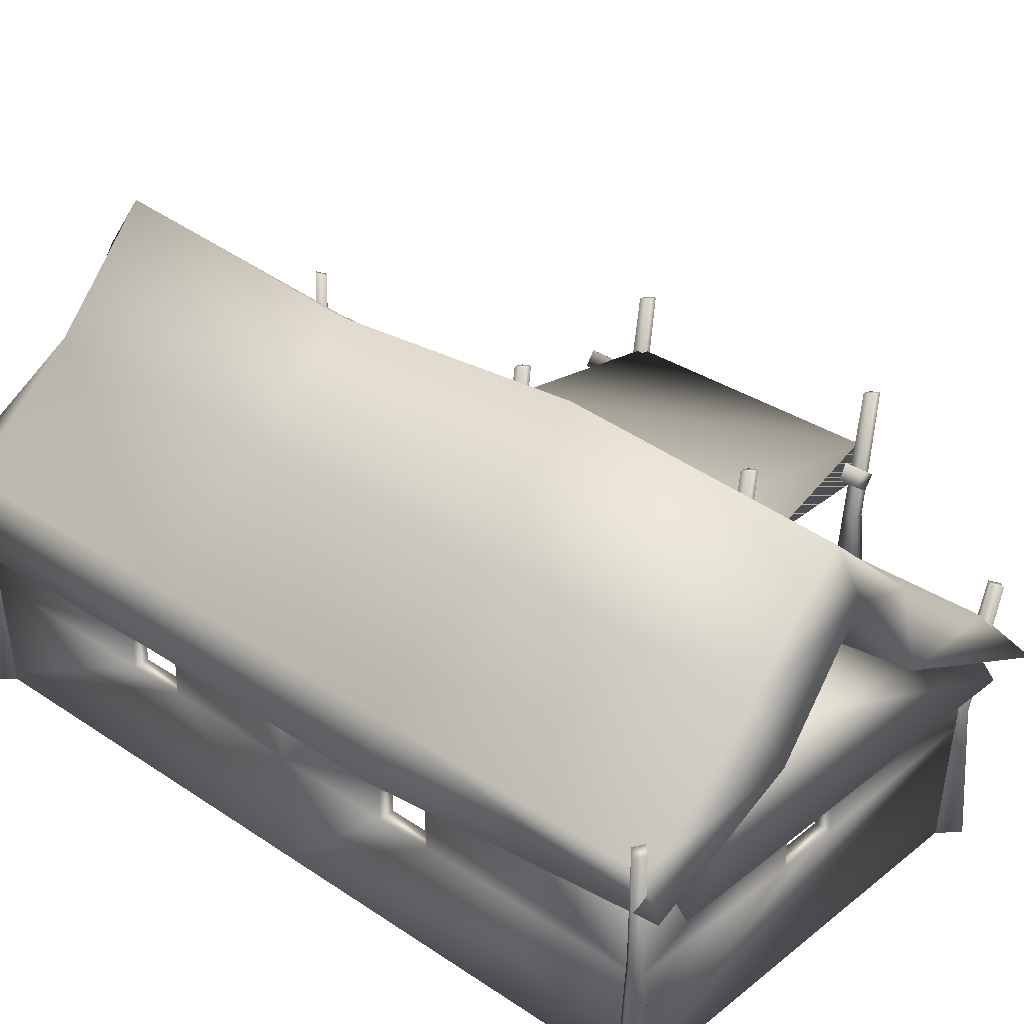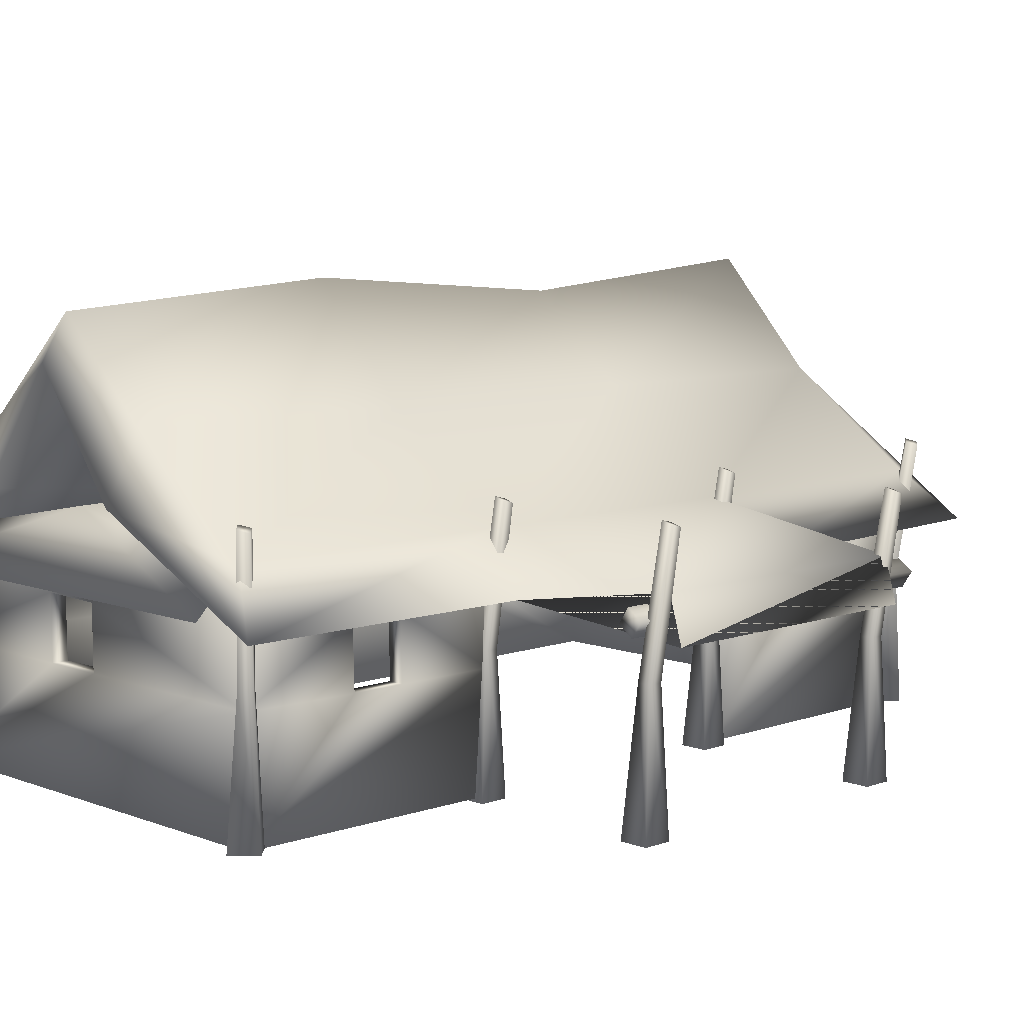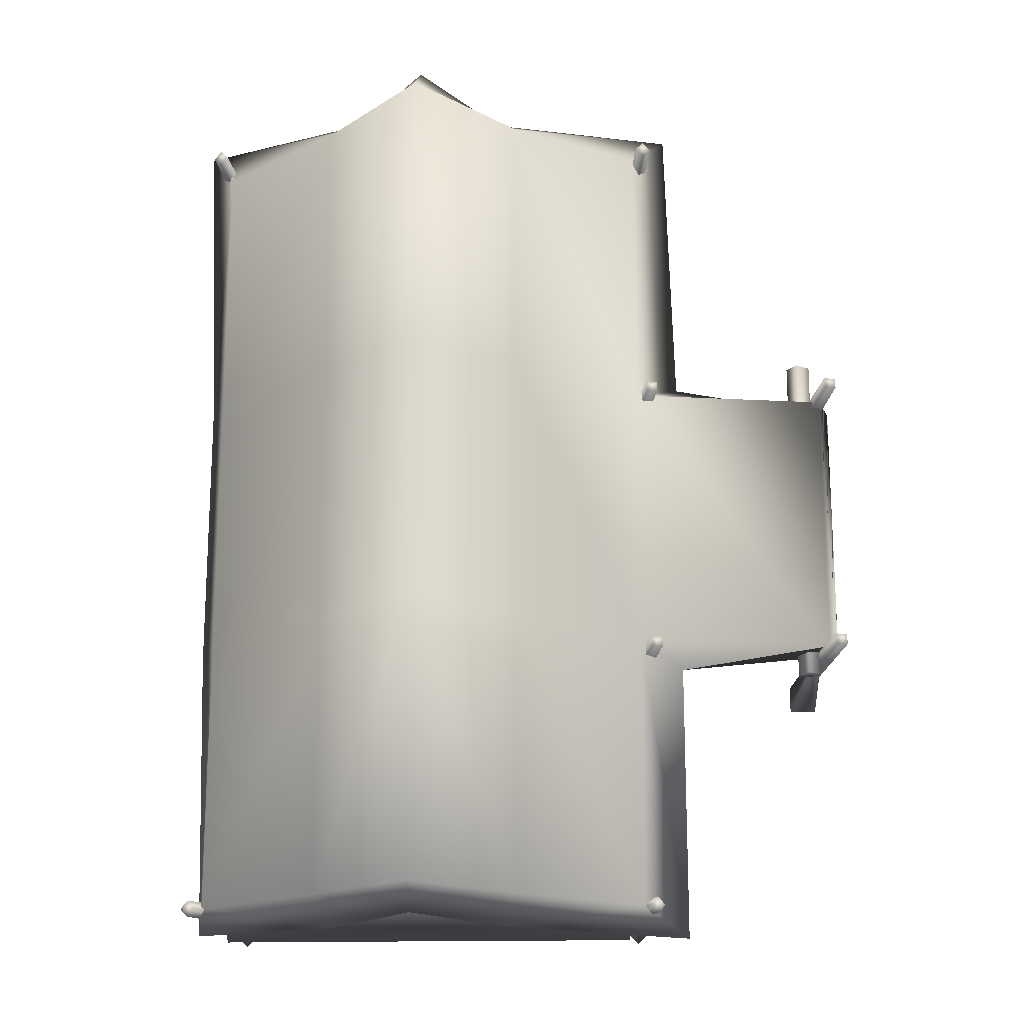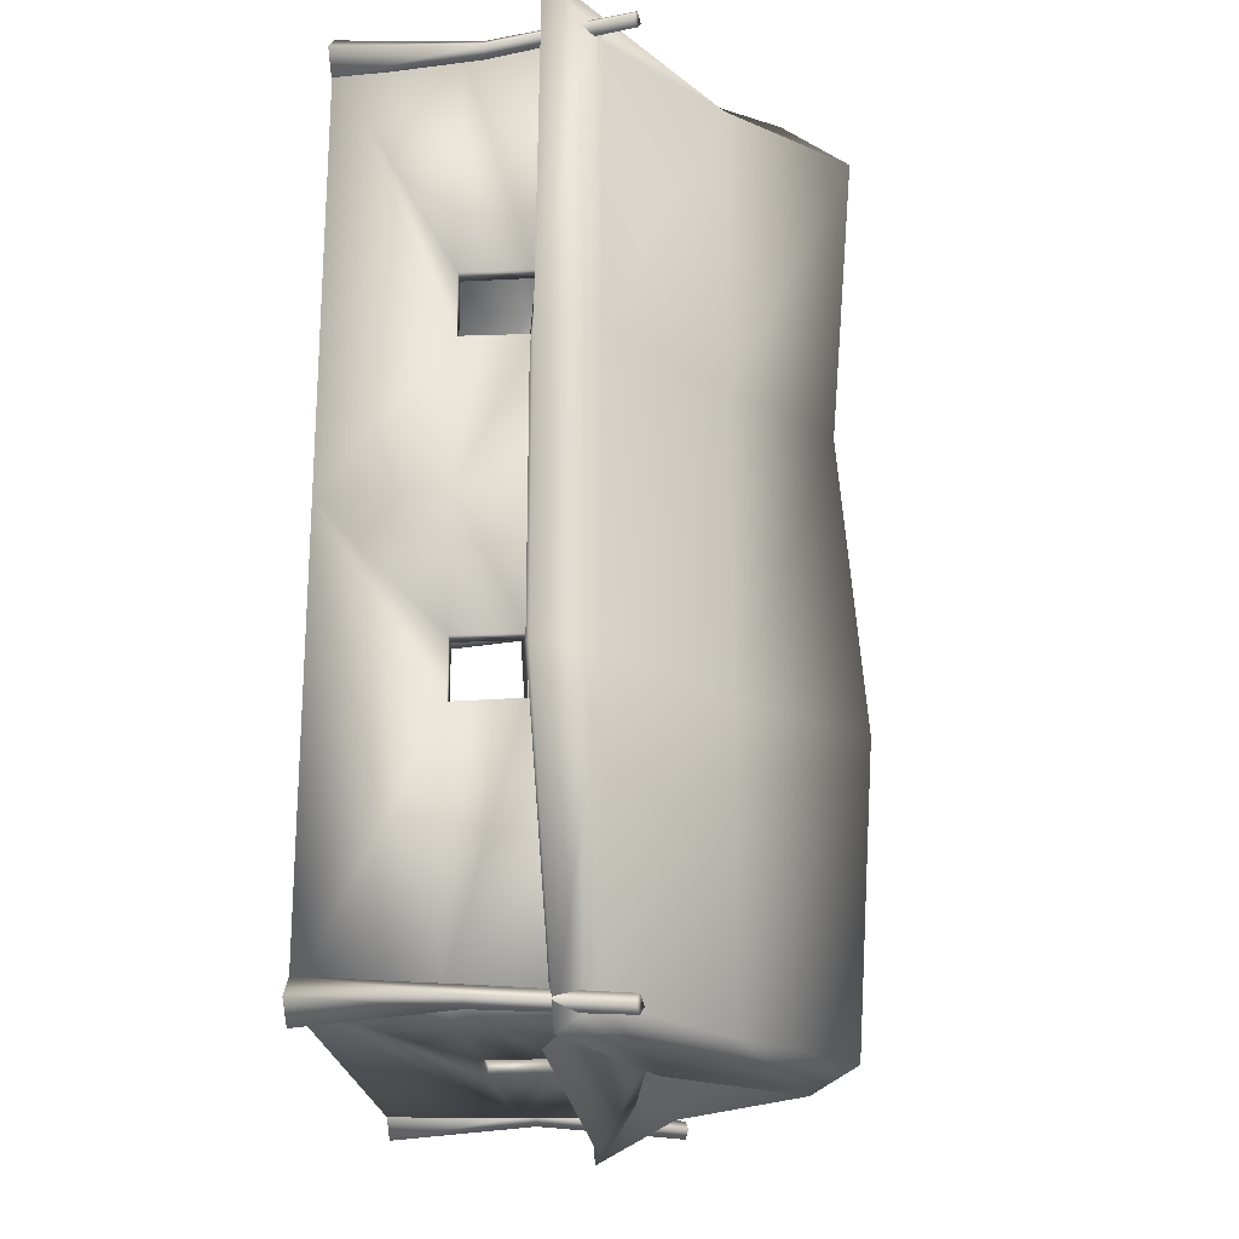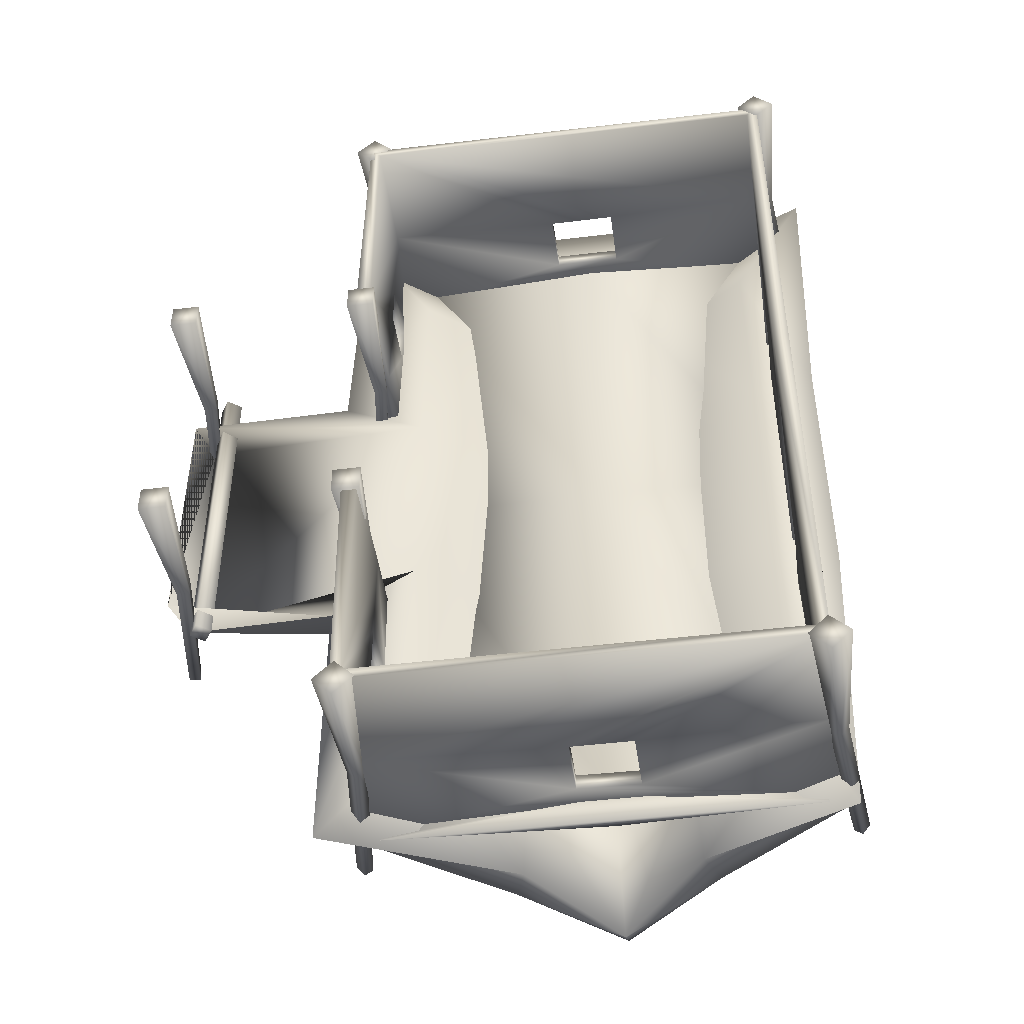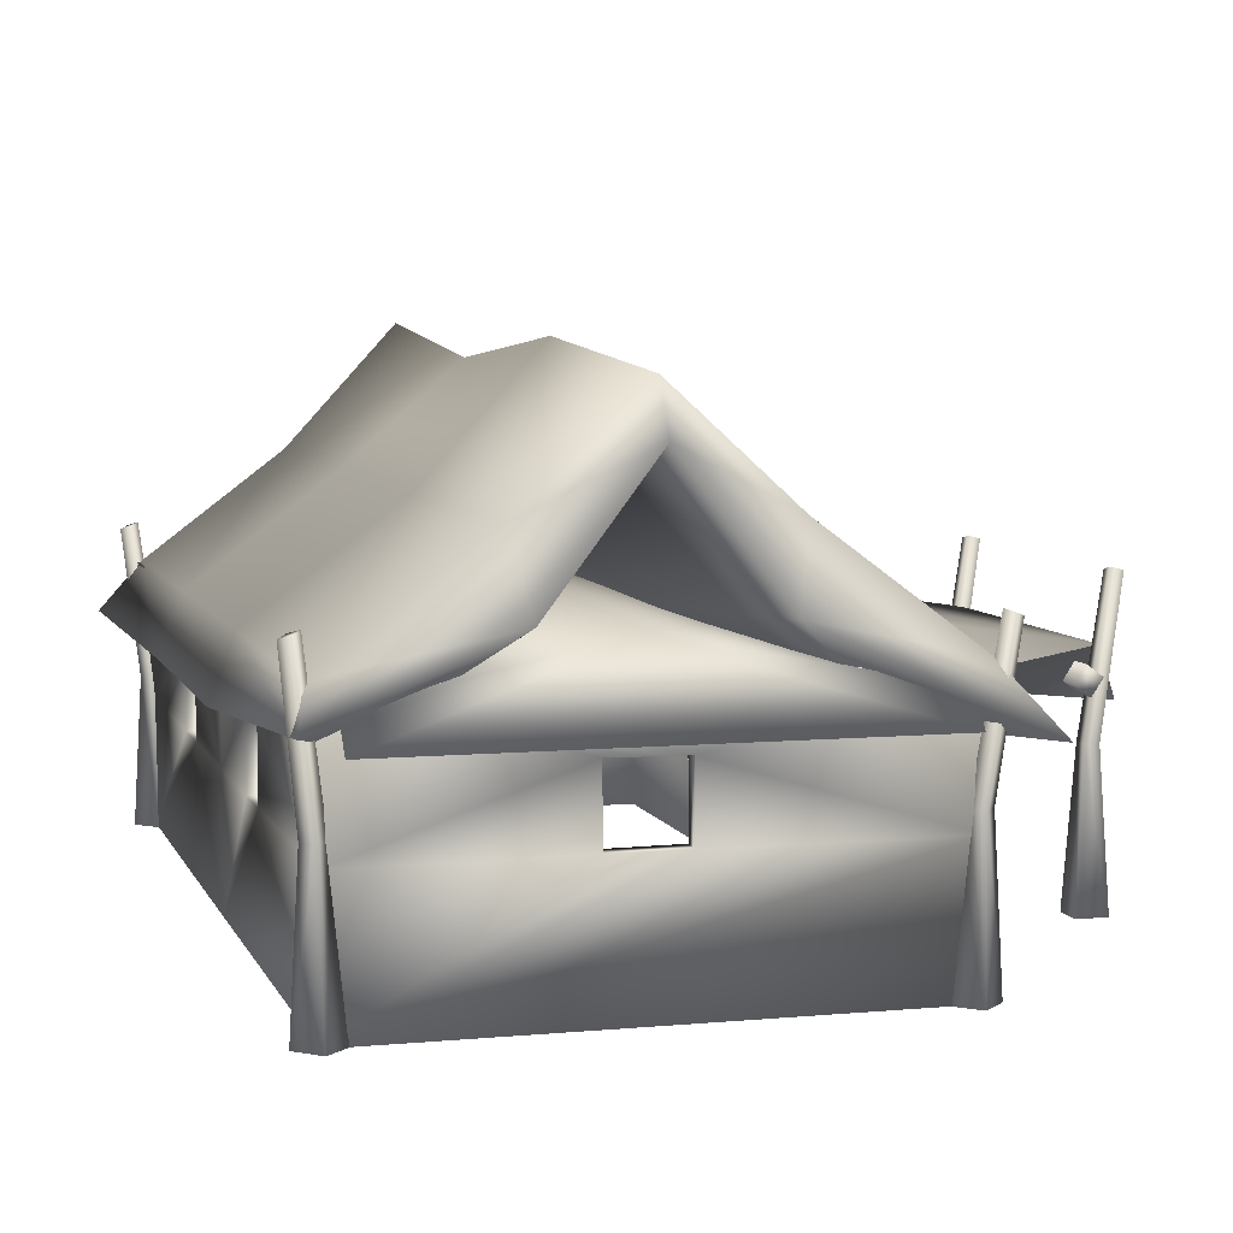
<metadata>
{"format":"obj","ext":"obj","renderer":"f3d","projection":"perspective","resolution":1024,"background":"white","views":[{"elev":33.2,"azim":132.7,"up":"+Y"},{"elev":8.2,"azim":-133.9,"up":"+Y"},{"elev":-17.9,"azim":-177.2,"up":"+Z"},{"elev":-21.9,"azim":95.3,"up":"+Z"},{"elev":-46.4,"azim":7.9,"up":"+Z"},{"elev":6.4,"azim":164.5,"up":"+Y"}]}
</metadata>
<code>
g
v -1.774 1.367 -2.086
v -1.774 1.367 -3.337
v -1.728 -0.08701 -5.443
v -1.774 -0.08314 -2.086
v -1.774 1.367 -4.011
v -1.745 1.384 -5.443
v -1.728 1.384 5.078
v -1.774 1.367 3.535
v -1.774 -0.08314 1.599
v -1.728 -0.08701 5.127
v -1.774 1.367 2.936
v -1.774 1.367 1.599
v -1.755 2.148 -4.013
v -1.792 2.855 -5.443
v -1.774 2.818 -2.086
v -1.761 2.16 -3.348
v -1.82 2.855 5.178
v -1.768 2.119 3.518
v -1.77 2.129 2.94
v -1.774 2.818 1.599
v -4.005 -0.1251 -1.916
v -4.119 1.57 -1.978
v -4.29 1.57 -1.978
v -4.363 -0.1251 -1.916
v -4.29 1.57 -2.149
v -4.363 -0.1251 -2.274
v -4.119 1.57 -2.149
v -4.005 -0.1251 -2.274
v -4.387 3.264 -1.957
v -4.529 3.227 -1.962
v -4.534 3.264 -2.105
v -4.391 3.301 -2.1
v -1.53 -0.1251 1.758
v -1.644 1.57 1.697
v -1.815 1.57 1.697
v -1.887 -0.1251 1.758
v -1.815 1.57 1.526
v -1.887 -0.1251 1.401
v -1.644 1.57 1.526
v -1.53 -0.1251 1.401
v -1.911 3.264 1.717
v -2.054 3.227 1.713
v -2.058 3.264 1.57
v -1.916 3.301 1.575
v -1.53 -0.1251 -1.916
v -1.644 1.57 -1.978
v -1.815 1.57 -1.978
v -1.887 -0.1251 -1.916
v -1.815 1.57 -2.149
v -1.887 -0.1251 -2.274
v -1.644 1.57 -2.149
v -1.53 -0.1251 -2.274
v -1.911 3.264 -1.957
v -2.054 3.227 -1.962
v -2.058 3.264 -2.105
v -1.916 3.301 -2.1
v -1.686 -0.08872 -5.162
v -1.723 1.606 -5.286
v -1.843 1.606 -5.407
v -1.939 -0.08872 -5.415
v -1.723 1.606 -5.528
v -1.686 -0.08872 -5.668
v -1.602 1.606 -5.407
v -1.433 -0.08872 -5.415
v -1.926 3.301 -5.461
v -2.024 3.263 -5.565
v -1.926 3.301 -5.669
v -1.828 3.338 -5.565
v 4.144 1.606 -5.419
v 4.023 1.606 -5.298
v 3.986 -0.08872 -5.173
v 4.239 -0.08872 -5.426
v 4.023 1.606 -5.539
v 3.986 -0.08872 -5.679
v 3.902 1.606 -5.419
v 3.733 -0.08872 -5.426
v 4.324 3.263 -5.576
v 4.227 3.301 -5.472
v 4.227 3.301 -5.68
v 4.129 3.338 -5.576
v -1.843 1.606 5.137
v -1.723 1.606 5.016
v -1.686 -0.08872 4.891
v -1.939 -0.08872 5.144
v -1.723 1.606 5.258
v -1.686 -0.08872 5.397
v -1.602 1.606 5.137
v -1.433 -0.08872 5.144
v -2.024 3.263 5.294
v -1.926 3.301 5.19
v -1.926 3.301 5.398
v -1.828 3.338 5.294
v -4.005 -0.1251 1.758
v -4.119 1.57 1.697
v -4.29 1.57 1.697
v -4.363 -0.1251 1.758
v -4.29 1.57 1.526
v -4.363 -0.1251 1.401
v -4.119 1.57 1.526
v -4.005 -0.1251 1.401
v -4.387 3.264 1.717
v -4.529 3.227 1.713
v -4.534 3.264 1.57
v -4.391 3.301 1.575
v -4.268 2.242 2.265
v -4.085 2.376 2.265
v -4.085 2.376 -2.268
v -4.268 2.242 -2.268
v -3.956 2.184 2.265
v -3.956 2.184 -2.268
v -4.14 2.05 2.265
v -4.14 2.05 -2.268
v 3.986 -0.08872 4.903
v 4.023 1.606 5.027
v 4.144 1.606 5.148
v 4.239 -0.08872 5.156
v 4.023 1.606 5.269
v 3.986 -0.08872 5.409
v 3.902 1.606 5.148
v 3.733 -0.08872 5.156
v 4.227 3.301 5.202
v 4.324 3.263 5.306
v 4.227 3.301 5.41
v 4.129 3.338 5.306
v -2.355 2.214 -5.871
v -2.355 2.214 -2.183
v -1.771 2.923 -1.942
v -1.771 2.923 -5.521
v -4.367 2.524 -1.942
v -4.37 2.516 1.637
v -1.771 2.923 1.637
v -0.1246 4.145 -1.942
v -0.1246 4.145 -5.521
v -0.1246 4.145 1.637
v -1.771 2.923 5.283
v -0.1246 4.145 5.217
v 1.171 5.559 -1.942
v 1.171 5.325 -5.521
v 1.171 5.265 1.637
v 1.171 5.559 5.217
v 0.0591 3.326 -5.838
v 1.173 4.792 -5.838
v -2.237 2.278 5.901
v 0.1783 3.317 5.723
v 1.173 4.755 5.786
v 4.111 2.923 -1.942
v 4.374 2.232 -1.942
v 4.21 2.496 -5.838
v 4.111 2.923 -5.521
v 4.111 2.923 1.637
v 4.374 2.232 1.637
v 4.111 2.923 5.114
v 4.535 2.295 5.786
v 2.467 4.145 -1.942
v 2.467 4.145 -5.521
v 2.467 4.145 1.637
v 2.467 4.145 5.217
v 2.284 3.326 -5.838
v 2.164 3.317 5.786
v -4.535 1.965 -1.942
v -4.532 1.974 1.637
v 3.845 2.338 -5.901
v 3.843 2.684 -5.576
v 1.272 2.487 -5.406
v 1.271 2.338 -5.901
v 3.843 2.684 0.1353
v 1.271 2.684 0.1346
v 1.271 2.513 5.041
v 3.843 2.684 5.257
v 3.843 2.312 5.676
v 1.271 2.312 5.676
v -1.555 2.684 -5.576
v -1.553 2.338 -5.901
v -1.555 2.684 0.1339
v -1.555 2.684 5.257
v -1.555 2.312 5.676
v 0.8462 1.401 -5.5
v 3.993 -0.08701 -5.443
v 1.639 1.401 -5.5
v 3.993 1.384 -5.443
v 1.645 2.199 -5.5
v 4.079 2.855 -5.443
v 0.8511 2.187 -5.5
v 4 1.367 1.65
v 4 -0.08314 5.091
v 4 -0.08314 -0.1472
v 4 1.367 -0.1472
v 4 1.367 2.41
v 4 1.367 5.091
v 4 1.367 -2.426
v 4 1.367 -1.72
v 4 2.179 -1.721
v 4 2.818 -0.1472
v 4 2.17 -2.414
v 4 2.818 -2.054
v 4 2.211 1.636
v 4 2.818 2.104
v 4 2.219 2.404
v 4.152 2.892 5.203
v 1.693 1.401 5.065
v 0.7964 1.401 5.065
v 0.7994 2.256 5.164
v 1.688 2.255 5.158
v -1.587 -0.0849 -5.299
v -1.573 1.371 -3.337
v -1.573 1.368 -2.084
v -1.573 -0.08314 -2.083
v -1.604 1.387 -5.301
v -1.573 1.37 -4.009
v -1.573 -0.08182 1.597
v -1.573 1.374 3.532
v -1.587 1.393 4.936
v -1.589 -0.09207 4.982
v -1.573 1.367 1.599
v -1.573 1.367 2.936
v -1.647 2.859 -5.304
v -1.554 2.153 -4.013
v -1.561 2.159 -3.347
v -1.573 2.82 -2.084
v -1.567 2.123 3.522
v -1.679 2.872 5.036
v -1.573 2.82 1.599
v -1.569 2.129 2.939
v 3.851 -0.08497 -5.302
v 0.8501 1.412 -5.3
v 3.851 1.388 -5.302
v 1.637 1.405 -5.299
v 3.933 2.861 -5.306
v 1.644 2.186 -5.3
v 0.8528 2.175 -5.3
v 3.8 -0.08307 -0.1472
v 3.858 -0.08314 4.95
v 3.8 1.367 1.65
v 3.8 1.367 -0.1472
v 3.858 1.379 4.95
v 3.8 1.367 2.41
v 3.8 1.368 -2.426
v 3.8 1.367 -1.72
v 3.8 2.818 -0.1472
v 3.8 2.179 -1.721
v 3.8 2.172 -2.416
v 3.8 2.819 -2.056
v 3.8 2.211 1.636
v 3.8 2.224 2.409
v 3.8 2.82 2.107
v 4.009 2.917 5.065
v 1.696 1.4 4.864
v 0.7959 1.403 4.864
v 0.7985 2.264 4.963
v 1.689 2.271 4.958
v -1.209 2.041 -1.657
v -2.355 2.214 1.96
v -1.209 2.242 -4.539
v -1.209 2.041 1.225
v 0.1162 3.025 -1.657
v 0.1162 3.226 -4.539
v 0.1162 3.025 1.225
v 0.1162 3.226 4.107
v -1.209 2.242 4.161
v 1.16 4.109 -1.657
v 1.16 4.42 -4.539
v 1.16 3.872 1.225
v 1.16 4.609 4.107
v 3.527 2.041 -1.657
v 3.527 2.242 -4.539
v 3.527 2.041 1.225
v 3.527 2.242 4.025
v 2.203 3.025 -1.657
v 2.203 3.226 -4.539
v 2.203 3.025 1.225
v 2.203 3.226 4.107
v 1.266 3.187 -5.322
v 1.266 3.246 0.1177
v 1.266 3.191 5.011
f 1 2 3 4
f 5 6 3 2
f 7 8 9 10
f 11 12 9 8
f 13 14 6 5
f 1 15 16 2
f 15 14 13 16
f 17 18 8 7
f 19 20 12 11
f 18 17 20 19
f 21 22 23 24
f 24 23 25 26
f 26 25 27 28
f 28 27 22 21
f 22 29 30 23
f 23 30 31 25
f 25 31 32 27
f 27 32 29 22
f 30 29 32 31
f 33 34 35 36
f 36 35 37 38
f 38 37 39 40
f 40 39 34 33
f 34 41 42 35
f 35 42 43 37
f 37 43 44 39
f 39 44 41 34
f 42 41 44 43
f 45 46 47 48
f 48 47 49 50
f 50 49 51 52
f 52 51 46 45
f 46 53 54 47
f 47 54 55 49
f 49 55 56 51
f 51 56 53 46
f 54 53 56 55
f 57 58 59 60
f 60 59 61 62
f 62 61 63 64
f 64 63 58 57
f 58 65 66 59
f 59 66 67 61
f 61 67 68 63
f 63 68 65 58
f 66 65 68 67
f 69 70 71 72
f 73 69 72 74
f 75 73 74 76
f 70 75 76 71
f 77 78 70 69
f 79 77 69 73
f 80 79 73 75
f 78 80 75 70
f 80 78 77 79
f 81 82 83 84
f 85 81 84 86
f 87 85 86 88
f 82 87 88 83
f 89 90 82 81
f 91 89 81 85
f 92 91 85 87
f 90 92 87 82
f 92 90 89 91
f 93 94 95 96
f 96 95 97 98
f 98 97 99 100
f 100 99 94 93
f 94 101 102 95
f 95 102 103 97
f 97 103 104 99
f 99 104 101 94
f 102 101 104 103
f 105 106 107 108
f 106 109 110 107
f 109 111 112 110
f 111 105 108 112
f 109 106 105 111
f 108 107 110 112
f 113 114 115 116
f 116 115 117 118
f 118 117 119 120
f 120 119 114 113
f 114 121 122 115
f 115 122 123 117
f 117 123 124 119
f 119 124 121 114
f 122 121 124 123
f 125 126 127 128
f 129 130 131 127
f 128 127 132 133
f 127 131 134 132
f 131 135 136 134
f 133 132 137 138
f 132 134 139 137
f 134 136 140 139
f 128 133 141 125
f 133 138 142 141
f 136 135 143 144
f 140 136 144 145
f 146 147 148 149
f 150 151 147 146
f 152 153 151 150
f 154 146 149 155
f 156 150 146 154
f 157 152 150 156
f 137 154 155 138
f 139 156 154 137
f 140 157 156 139
f 158 155 149 148
f 142 138 155 158
f 153 152 157 159
f 159 157 140 145
f 130 129 160 161
f 162 163 164 165
f 163 166 167 164
f 168 169 170 171
f 168 167 166 169
f 164 172 173 165
f 164 167 174 172
f 167 168 175 174
f 168 171 176 175
f 6 177 178 3
f 179 180 178 177
f 181 182 180 179
f 183 14 182 181
f 6 14 183 177
f 184 185 186 187
f 188 189 185 184
f 190 186 178 180
f 191 187 186 190
f 192 193 187 191
f 180 182 194 190
f 195 192 194 182
f 187 193 196 184
f 197 198 196 193
f 198 199 189 188
f 189 200 10 185
f 201 7 10 200
f 202 17 7 201
f 203 199 17 202
f 189 199 203 200
f 50 52 45 48
f 26 28 21 24
f 204 205 206 207
f 204 208 209 205
f 210 211 212 213
f 210 214 215 211
f 208 216 217 209
f 218 219 206 205
f 217 216 219 218
f 211 220 221 212
f 214 222 223 215
f 222 221 220 223
f 224 225 208 204
f 224 226 227 225
f 226 228 229 227
f 228 216 230 229
f 230 216 208 225
f 231 232 233 234
f 232 235 236 233
f 224 231 237 226
f 231 234 238 237
f 234 239 240 238
f 241 228 226 237
f 241 240 242 228
f 243 239 234 233
f 243 244 245 239
f 235 246 244 236
f 213 247 235 232
f 213 212 248 247
f 212 221 249 248
f 221 246 250 249
f 250 246 235 247
f 204 207 4 3
f 207 206 1 4
f 205 209 5 2
f 210 213 10 9
f 211 215 11 8
f 214 210 9 12
f 209 217 13 5
f 218 205 2 16
f 206 219 15 1
f 217 218 16 13
f 219 216 14 15
f 215 223 19 11
f 222 214 12 20
f 223 220 18 19
f 221 222 20 17
f 220 211 8 18
f 224 204 3 178
f 225 227 179 177
f 227 229 181 179
f 229 230 183 181
f 230 225 177 183
f 216 228 182 14
f 232 231 186 185
f 233 236 188 184
f 231 224 178 186
f 237 238 191 190
f 238 240 192 191
f 241 237 190 194
f 228 242 195 182
f 240 241 194 192
f 242 239 193 195
f 243 233 184 196
f 239 245 197 193
f 236 244 198 188
f 245 246 199 197
f 244 243 196 198
f 213 232 185 10
f 247 248 201 200
f 248 249 202 201
f 249 250 203 202
f 250 247 200 203
f 246 221 17 199
f 36 38 40 33
f 84 83 88 86
f 118 120 113 116
f 76 74 72 71
f 57 60 62 64
f 98 100 93 96
f 129 251 126 160
f 131 130 161 252
f 251 126 125 253
f 254 130 129 251
f 255 251 253 256
f 257 254 251 255
f 258 259 254 257
f 260 255 256 261
f 262 257 255 260
f 263 258 257 262
f 141 256 253 125
f 142 261 256 141
f 143 259 258 144
f 144 258 263 145
f 148 147 264 265
f 147 151 266 264
f 151 153 267 266
f 265 264 268 269
f 264 266 270 268
f 266 267 271 270
f 269 268 260 261
f 268 270 262 260
f 270 271 263 262
f 265 269 158 148
f 269 261 142 158
f 271 267 153 159
f 263 271 159 145
f 161 130 254 252
f 272 163 162 165
f 273 166 163 272
f 170 169 274 171
f 166 273 274 169
f 272 165 173 172
f 174 273 272 172
f 175 274 273 174
f 274 175 176 171
f 252 143 135
f 135 131 252
f 130 129 160
f 193 192 195
f 197 199 198
f 240 239 242
f 246 245 244
f 129 127 126
f 143 252 259
f 254 259 252
f 161 160 130
f 160 126 129

</code>
